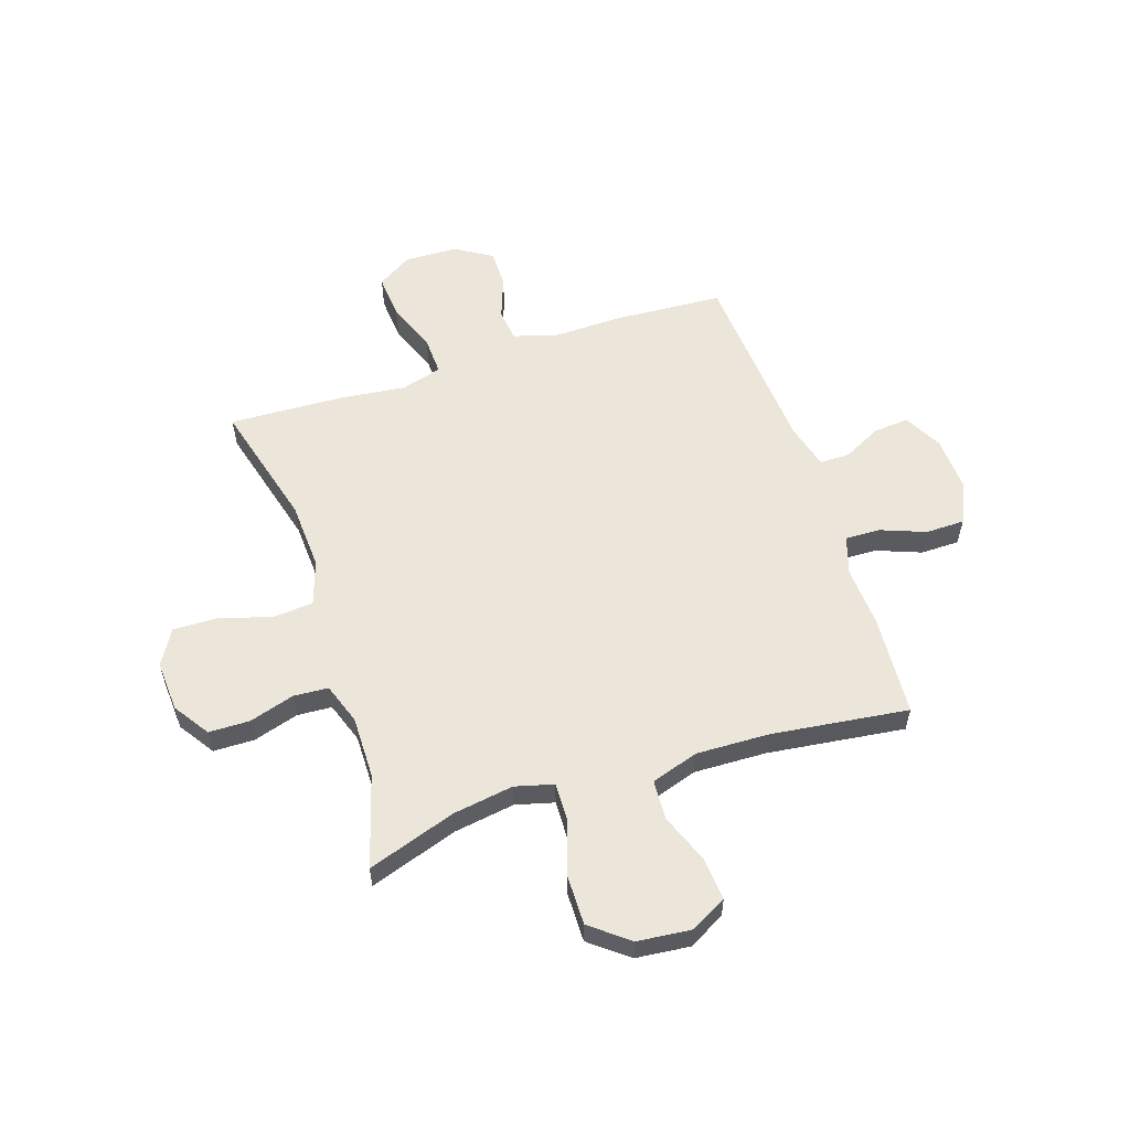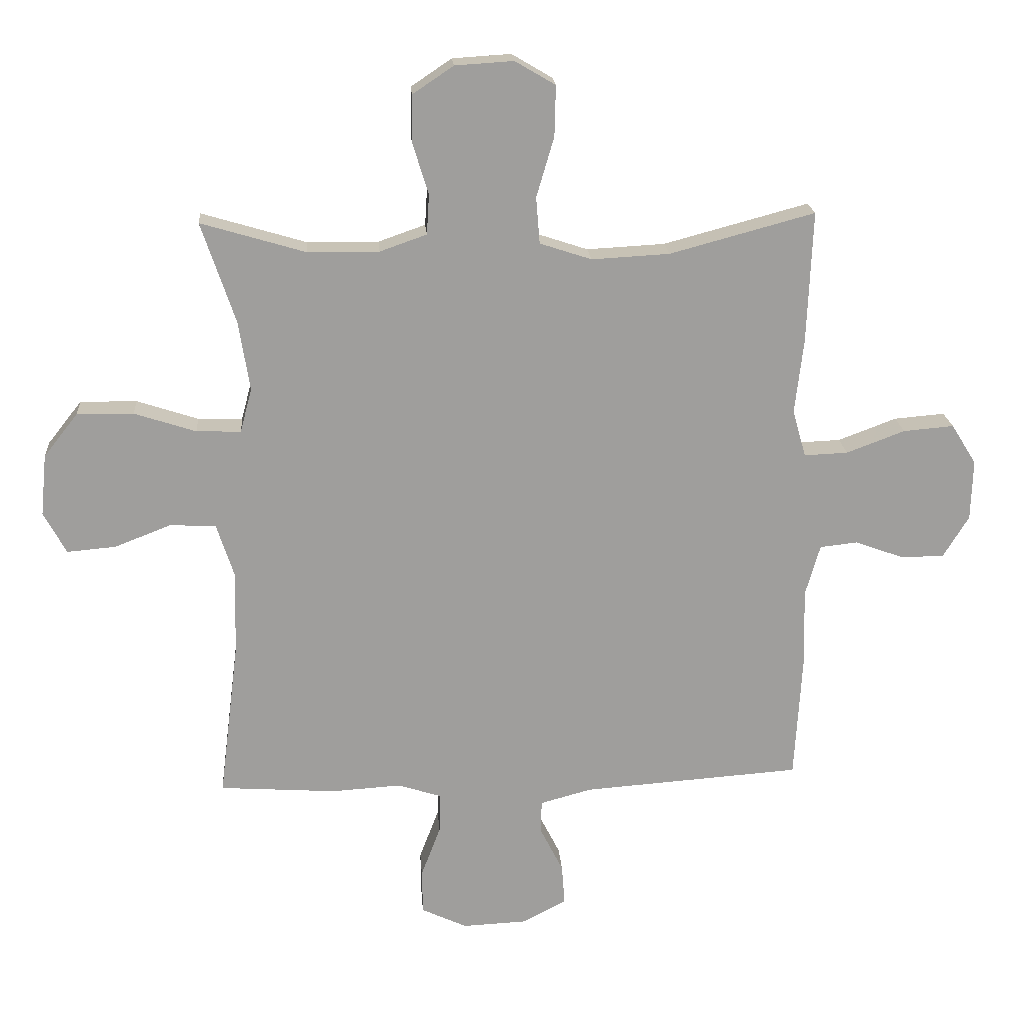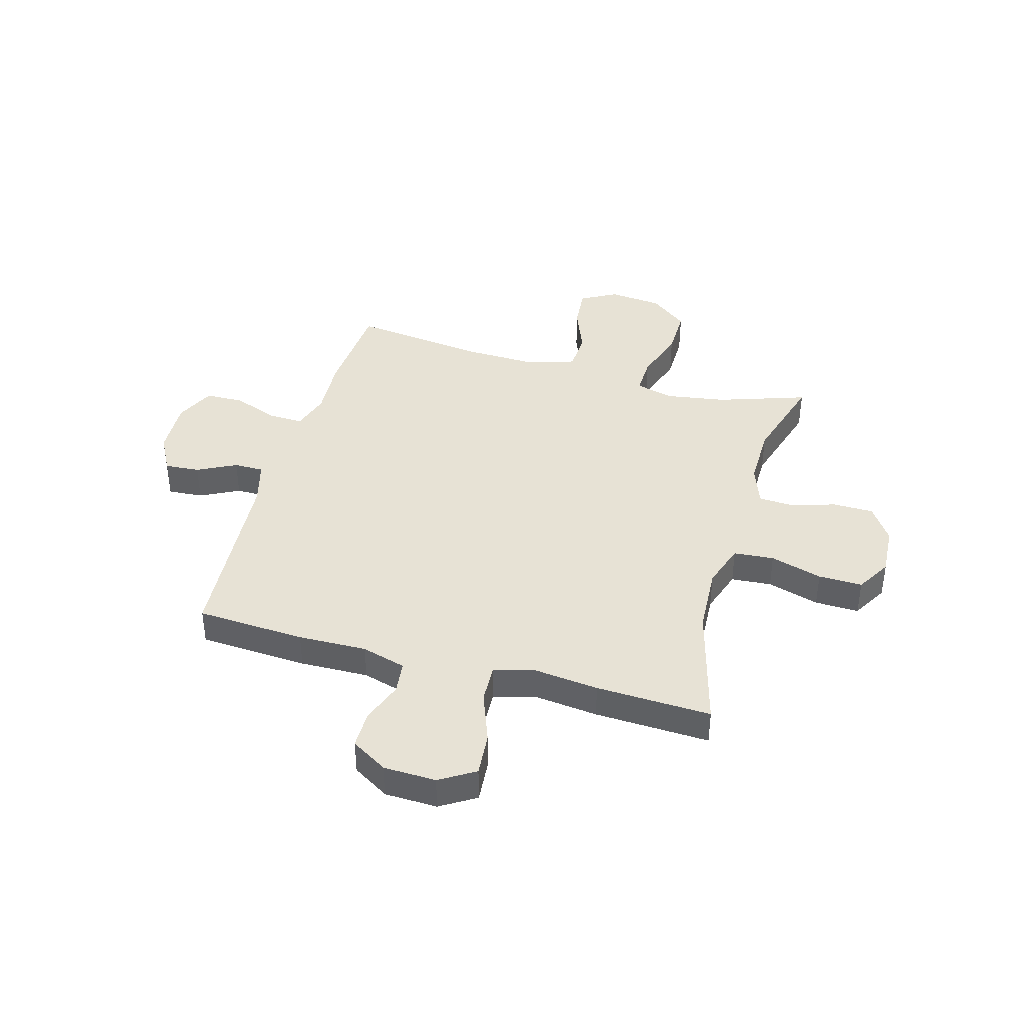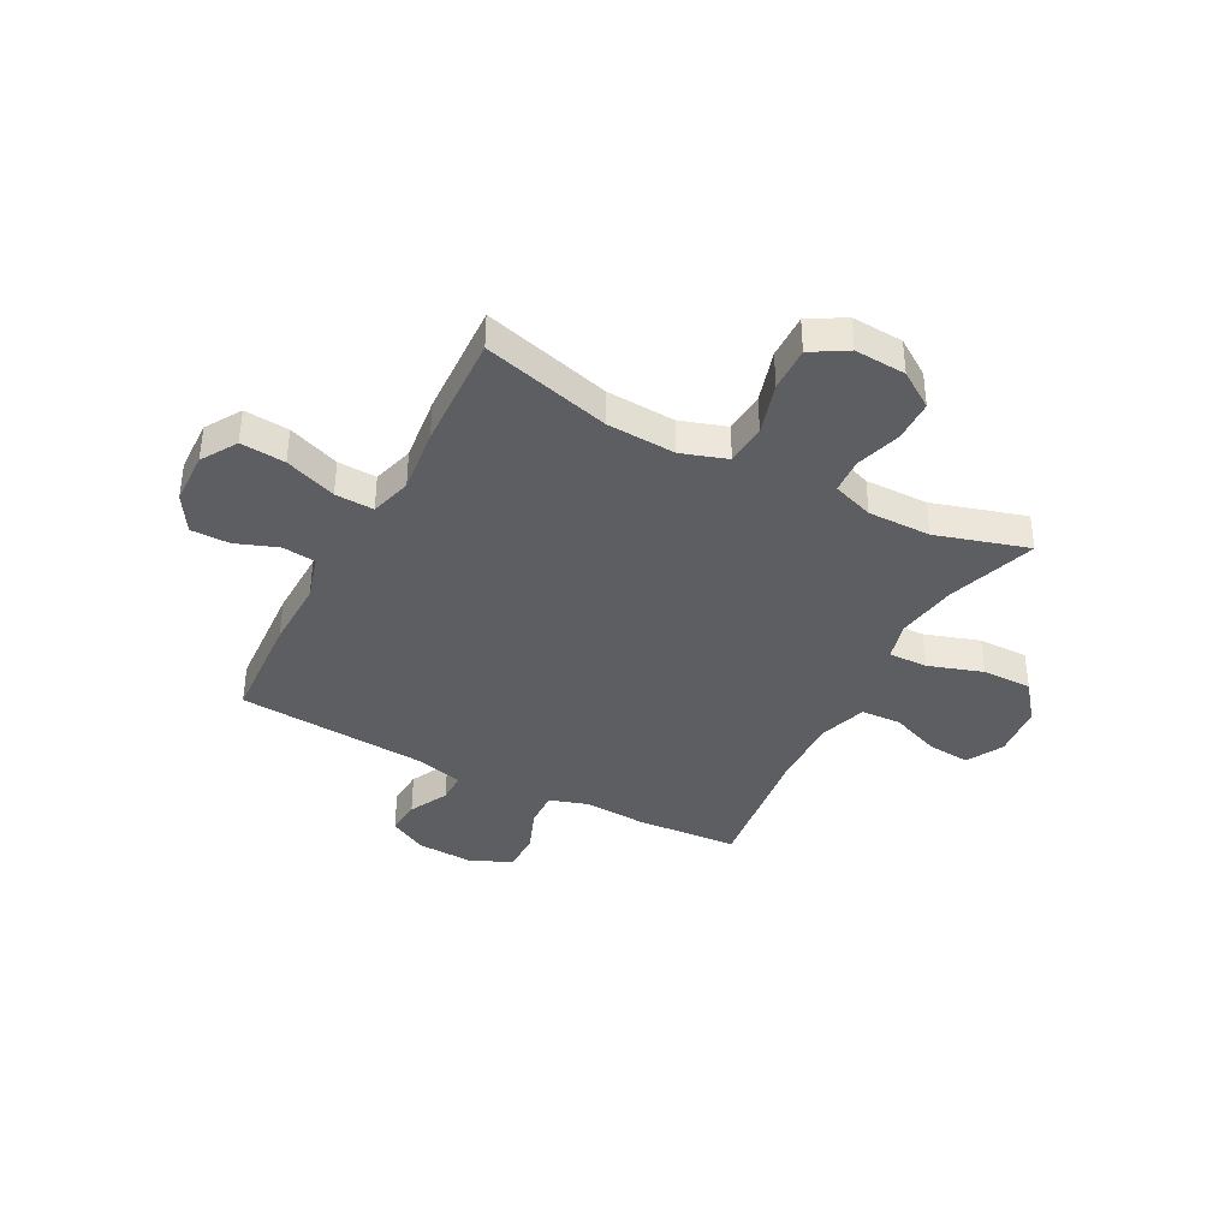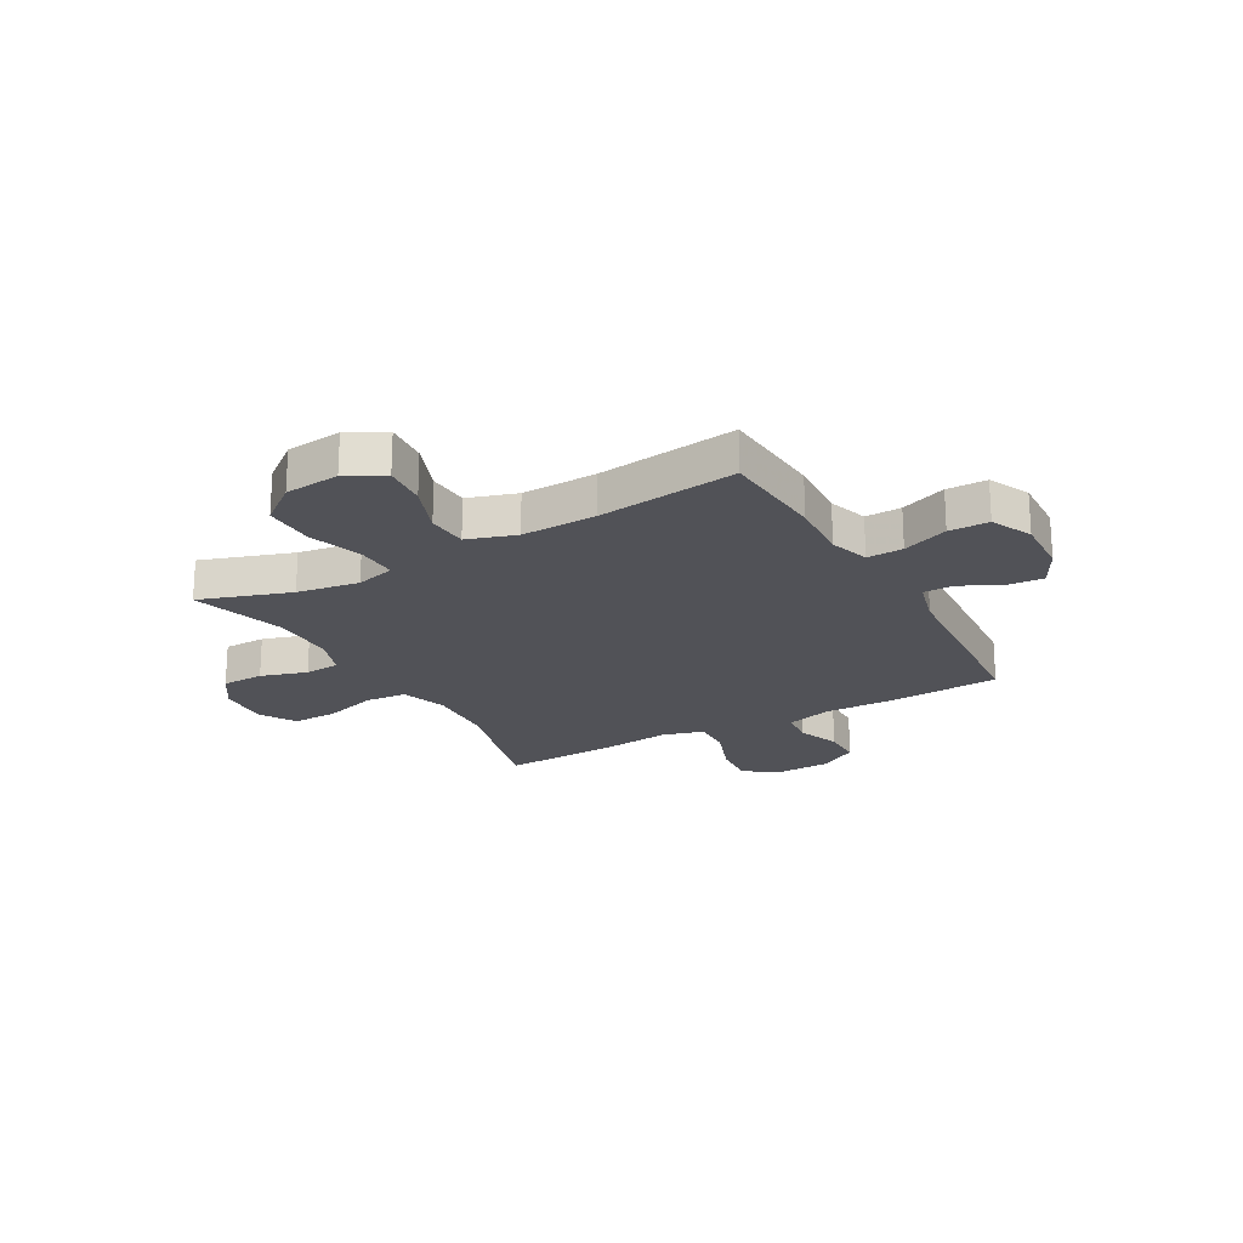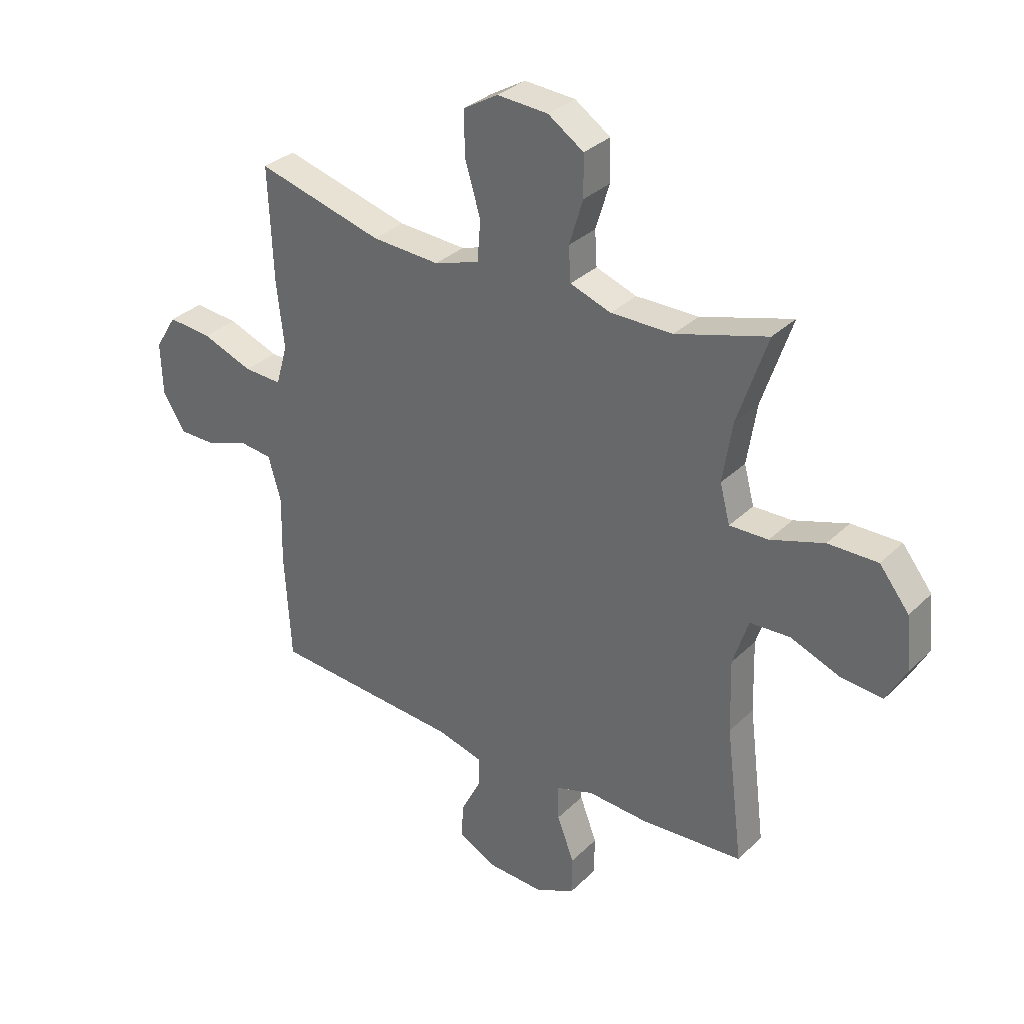
<metadata>
{"format":"obj","ext":"obj","renderer":"f3d","projection":"perspective","resolution":1024,"background":"white","views":[{"elev":56.9,"azim":71.9,"up":"+Y"},{"elev":19.5,"azim":175.8,"up":"+Z"},{"elev":40.2,"azim":-74.3,"up":"+Y"},{"elev":-38.5,"azim":-27.8,"up":"+Y"},{"elev":-21.4,"azim":119.5,"up":"+Y"},{"elev":32.3,"azim":37.1,"up":"+Z"}]}
</metadata>
<code>
v -0.5 0.07 -0.5
v -0.512 0.07 -0.295
v -0.509 0.07 -0.166
v -0.533 0.07 -0.082
v -0.595 0.07 -0.075
v -0.674 0.07 -0.104
v -0.746 0.07 -0.104
v -0.788 0.07 -0.035
v -0.791 0.07 0.064
v -0.75 0.07 0.13
v -0.667 0.07 0.123
v -0.571 0.07 0.087
v -0.499 0.07 0.084
v -0.477 0.07 0.161
v -0.491 0.07 0.283
v -0.5 0.07 0.5
v -0.262 0.07 0.436
v -0.134 0.07 0.429
v -0.049 0.07 0.457
v -0.043 0.07 0.533
v -0.072 0.07 0.631
v -0.074 0.07 0.714
v -0.008 0.07 0.753
v 0.088 0.07 0.747
v 0.155 0.07 0.702
v 0.156 0.07 0.625
v 0.13 0.07 0.54
v 0.134 0.07 0.475
v 0.211 0.07 0.448
v 0.328 0.07 0.449
v 0.5 0.07 0.5
v 0.444 0.07 0.334
v 0.426 0.07 0.22
v 0.445 0.07 0.148
v 0.518 0.07 0.15
v 0.619 0.07 0.183
v 0.712 0.07 0.184
v 0.768 0.07 0.113
v 0.778 0.07 0.012
v 0.741 0.07 -0.056
v 0.661 0.07 -0.049
v 0.568 0.07 -0.013
v 0.493 0.07 -0.017
v 0.464 0.07 -0.106
v 0.468 0.07 -0.243
v 0.5 0.07 -0.5
v 0.308 0.07 -0.513
v 0.194 0.07 -0.506
v 0.122 0.07 -0.529
v 0.124 0.07 -0.595
v 0.156 0.07 -0.679
v 0.155 0.07 -0.752
v 0.08 0.07 -0.787
v -0.027 0.07 -0.782
v -0.098 0.07 -0.744
v -0.093 0.07 -0.678
v -0.056 0.07 -0.605
v -0.056 0.07 -0.549
v -0.141 0.07 -0.526
v -0.5 0 -0.5
v -0.512 0 -0.295
v -0.509 0 -0.166
v -0.533 0 -0.082
v -0.595 0 -0.075
v -0.674 0 -0.104
v -0.746 0 -0.104
v -0.788 0 -0.035
v -0.791 0 0.064
v -0.75 0 0.13
v -0.667 0 0.123
v -0.571 0 0.087
v -0.499 0 0.084
v -0.477 0 0.161
v -0.491 0 0.283
v -0.5 0 0.5
v -0.262 0 0.436
v -0.134 0 0.429
v -0.049 0 0.457
v -0.043 0 0.533
v -0.072 0 0.631
v -0.074 0 0.714
v -0.008 0 0.753
v 0.088 0 0.747
v 0.155 0 0.702
v 0.156 0 0.625
v 0.13 0 0.54
v 0.134 0 0.475
v 0.211 0 0.448
v 0.328 0 0.449
v 0.5 0 0.5
v 0.444 0 0.334
v 0.426 0 0.22
v 0.445 0 0.148
v 0.518 0 0.15
v 0.619 0 0.183
v 0.712 0 0.184
v 0.768 0 0.113
v 0.778 0 0.012
v 0.741 0 -0.056
v 0.661 0 -0.049
v 0.568 0 -0.013
v 0.493 0 -0.017
v 0.464 0 -0.106
v 0.468 0 -0.243
v 0.5 0 -0.5
v 0.308 0 -0.513
v 0.194 0 -0.506
v 0.122 0 -0.529
v 0.124 0 -0.595
v 0.156 0 -0.679
v 0.155 0 -0.752
v 0.08 0 -0.787
v -0.027 0 -0.782
v -0.098 0 -0.744
v -0.093 0 -0.678
v -0.056 0 -0.605
v -0.056 0 -0.549
v -0.141 0 -0.526
f 55 56 57
f 54 55 57
f 53 54 57
f 52 53 57
f 51 52 57
f 50 51 57
f 49 50 57 58
f 48 49 58 59
f 45 46 47 48
f 1 2 3
f 59 1 3
f 48 59 3
f 45 48 3
f 44 45 3
f 40 41 42
f 39 40 42
f 38 39 42
f 37 38 42
f 36 37 42
f 35 36 42
f 34 35 42 43
f 30 31 32
f 29 30 32 33
f 28 29 33 34
f 25 26 27
f 24 25 27
f 23 24 27
f 22 23 27
f 21 22 27
f 20 21 27
f 19 20 27 28
f 44 3 4
f 43 44 4
f 34 43 4
f 28 34 4
f 19 28 4
f 18 19 4
f 10 11 12
f 9 10 12
f 8 9 12
f 7 8 12
f 6 7 12
f 5 6 12
f 5 12 13
f 4 5 13
f 18 4 13
f 17 18 13
f 14 15 16 17
f 13 14 17
f 116 115 114
f 116 114 113
f 116 113 112
f 116 112 111
f 116 111 110
f 116 110 109
f 117 116 109 108
f 118 117 108 107
f 107 106 105 104
f 62 61 60
f 62 60 118
f 62 118 107
f 62 107 104
f 62 104 103
f 101 100 99
f 101 99 98
f 101 98 97
f 101 97 96
f 101 96 95
f 101 95 94
f 102 101 94 93
f 91 90 89
f 92 91 89 88
f 93 92 88 87
f 86 85 84
f 86 84 83
f 86 83 82
f 86 82 81
f 86 81 80
f 86 80 79
f 87 86 79 78
f 63 62 103
f 63 103 102
f 63 102 93
f 63 93 87
f 63 87 78
f 63 78 77
f 71 70 69
f 71 69 68
f 71 68 67
f 71 67 66
f 71 66 65
f 71 65 64
f 72 71 64
f 72 64 63
f 72 63 77
f 72 77 76
f 76 75 74 73
f 76 73 72
f 1 60 61 2
f 2 61 62 3
f 3 62 63 4
f 4 63 64 5
f 5 64 65 6
f 6 65 66 7
f 7 66 67 8
f 8 67 68 9
f 9 68 69 10
f 10 69 70 11
f 11 70 71 12
f 12 71 72 13
f 13 72 73 14
f 14 73 74 15
f 15 74 75 16
f 16 75 76 17
f 17 76 77 18
f 18 77 78 19
f 19 78 79 20
f 20 79 80 21
f 21 80 81 22
f 22 81 82 23
f 23 82 83 24
f 24 83 84 25
f 25 84 85 26
f 26 85 86 27
f 27 86 87 28
f 28 87 88 29
f 29 88 89 30
f 30 89 90 31
f 31 90 91 32
f 32 91 92 33
f 33 92 93 34
f 34 93 94 35
f 35 94 95 36
f 36 95 96 37
f 37 96 97 38
f 38 97 98 39
f 39 98 99 40
f 40 99 100 41
f 41 100 101 42
f 42 101 102 43
f 43 102 103 44
f 44 103 104 45
f 45 104 105 46
f 46 105 106 47
f 47 106 107 48
f 48 107 108 49
f 49 108 109 50
f 50 109 110 51
f 51 110 111 52
f 52 111 112 53
f 53 112 113 54
f 54 113 114 55
f 55 114 115 56
f 56 115 116 57
f 57 116 117 58
f 58 117 118 59
f 59 118 60 1

</code>
